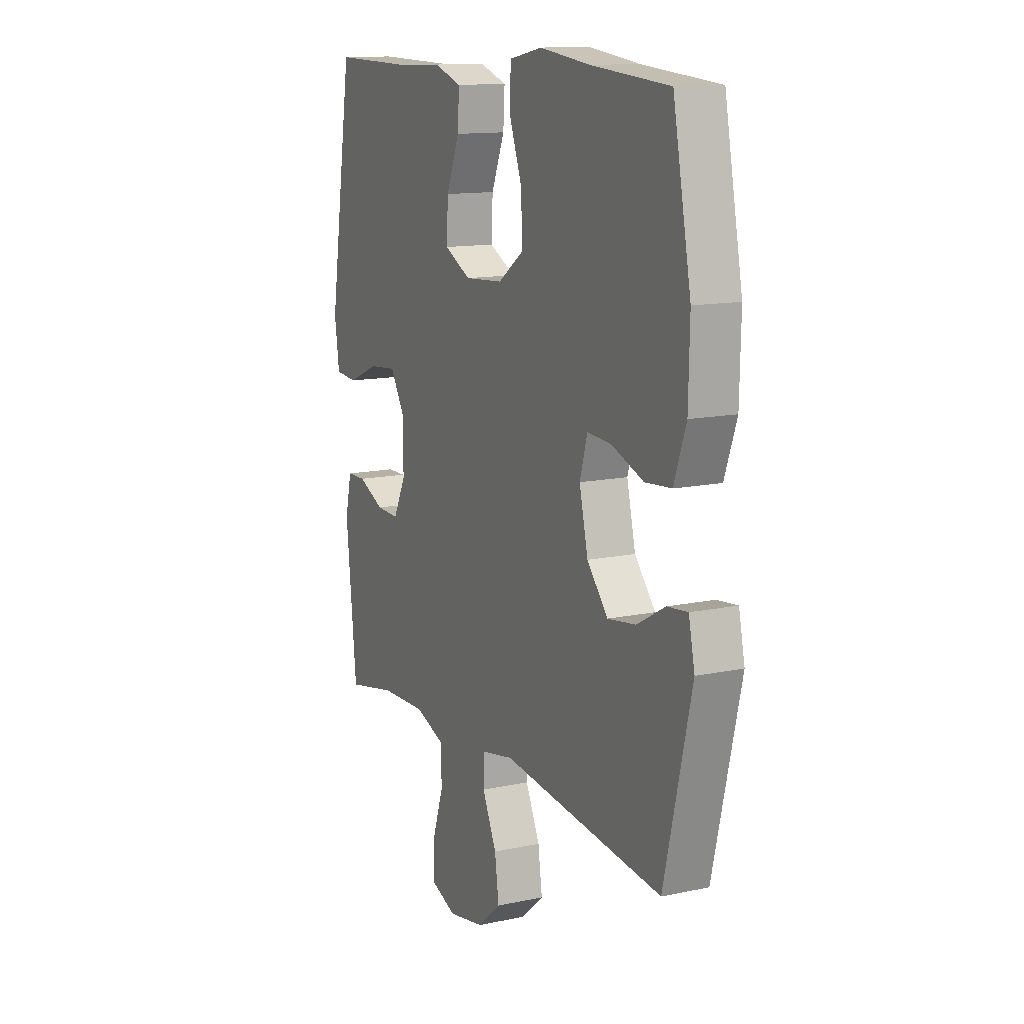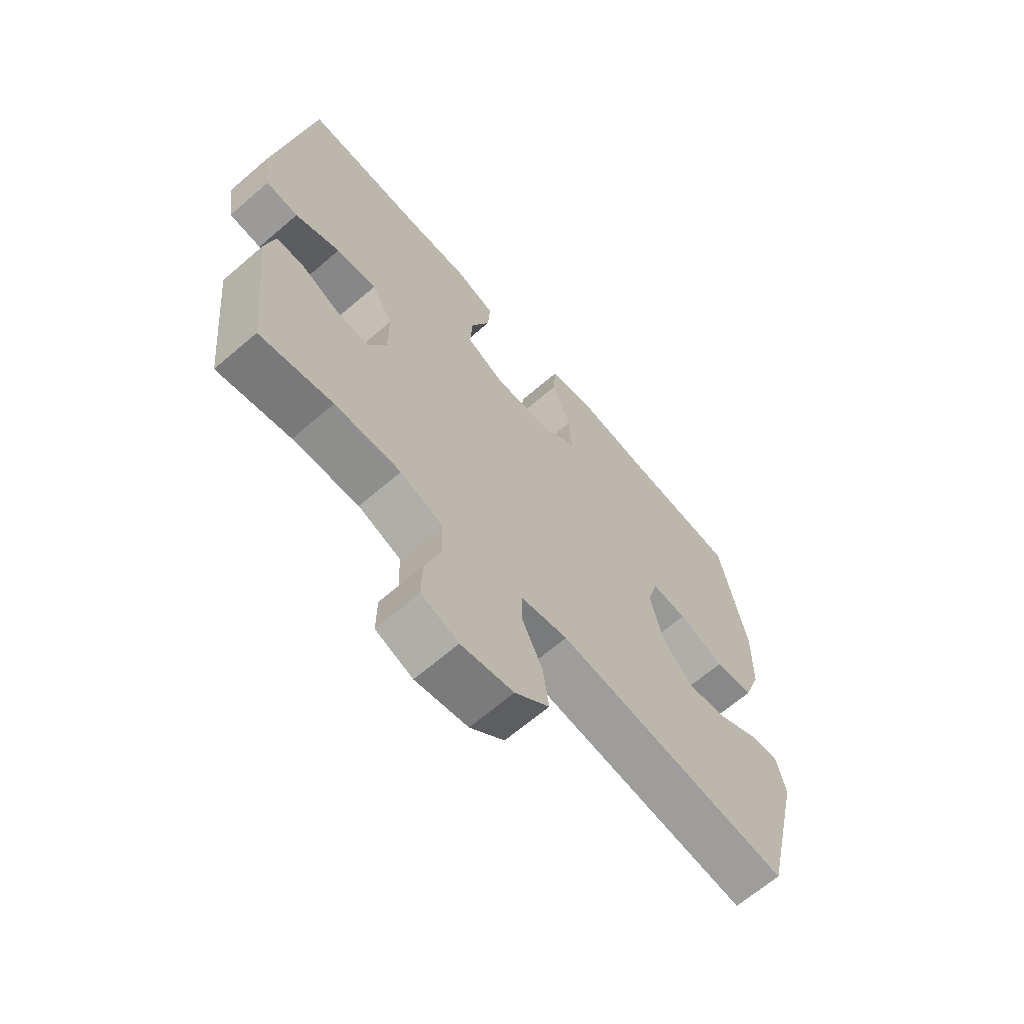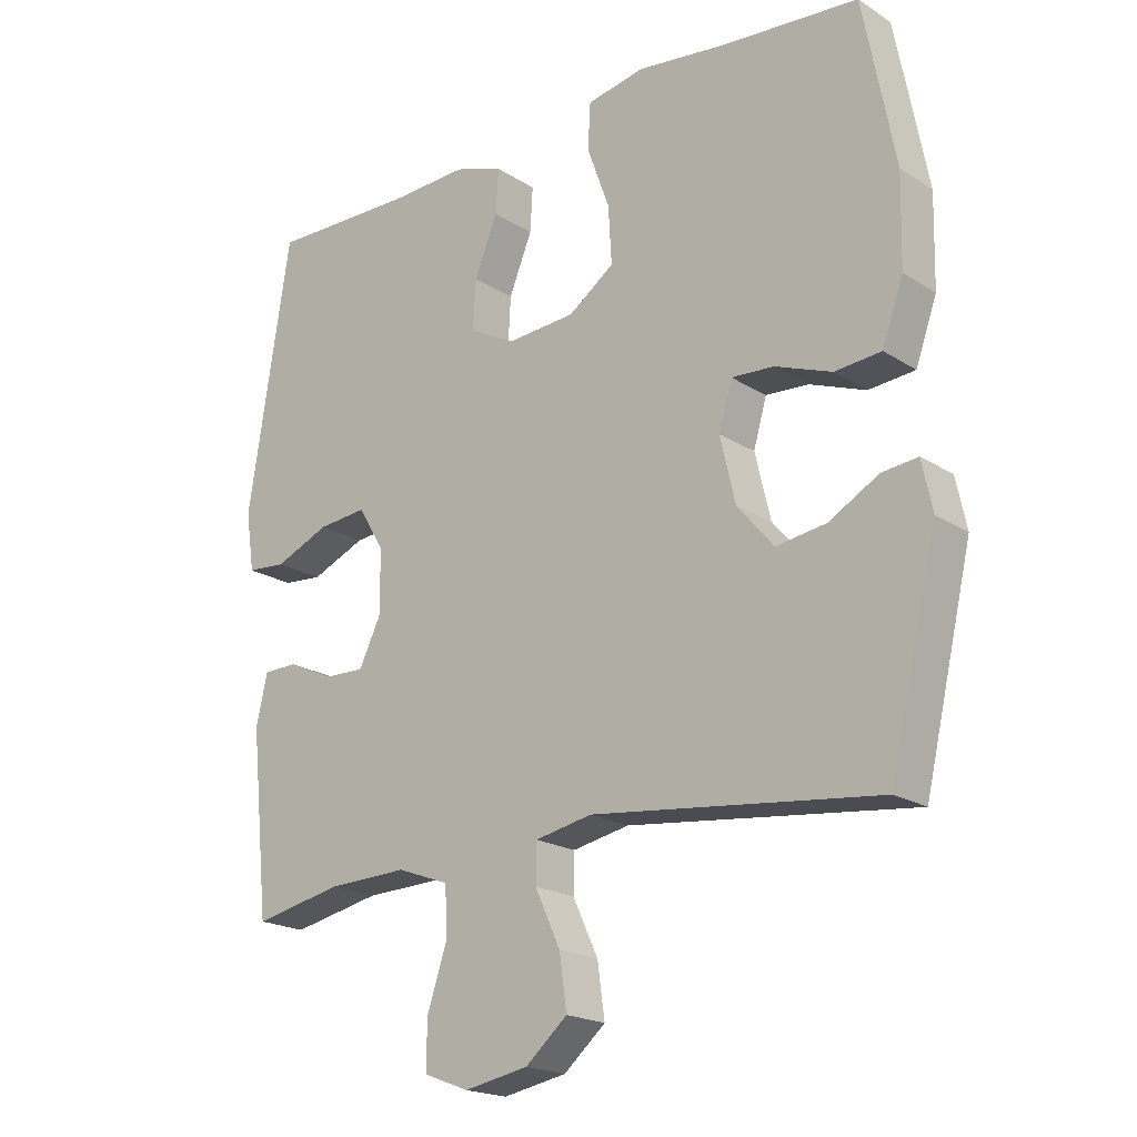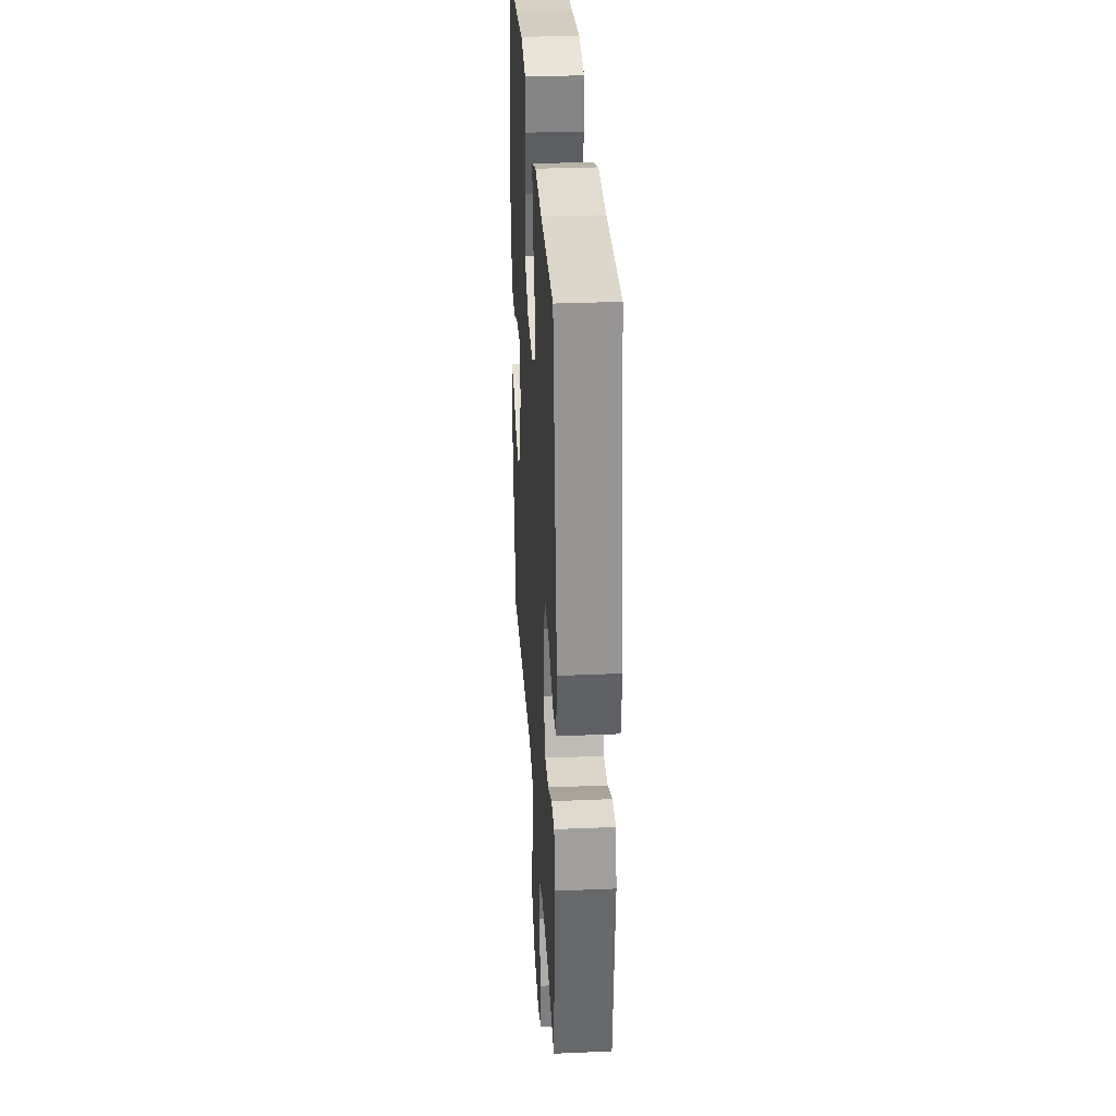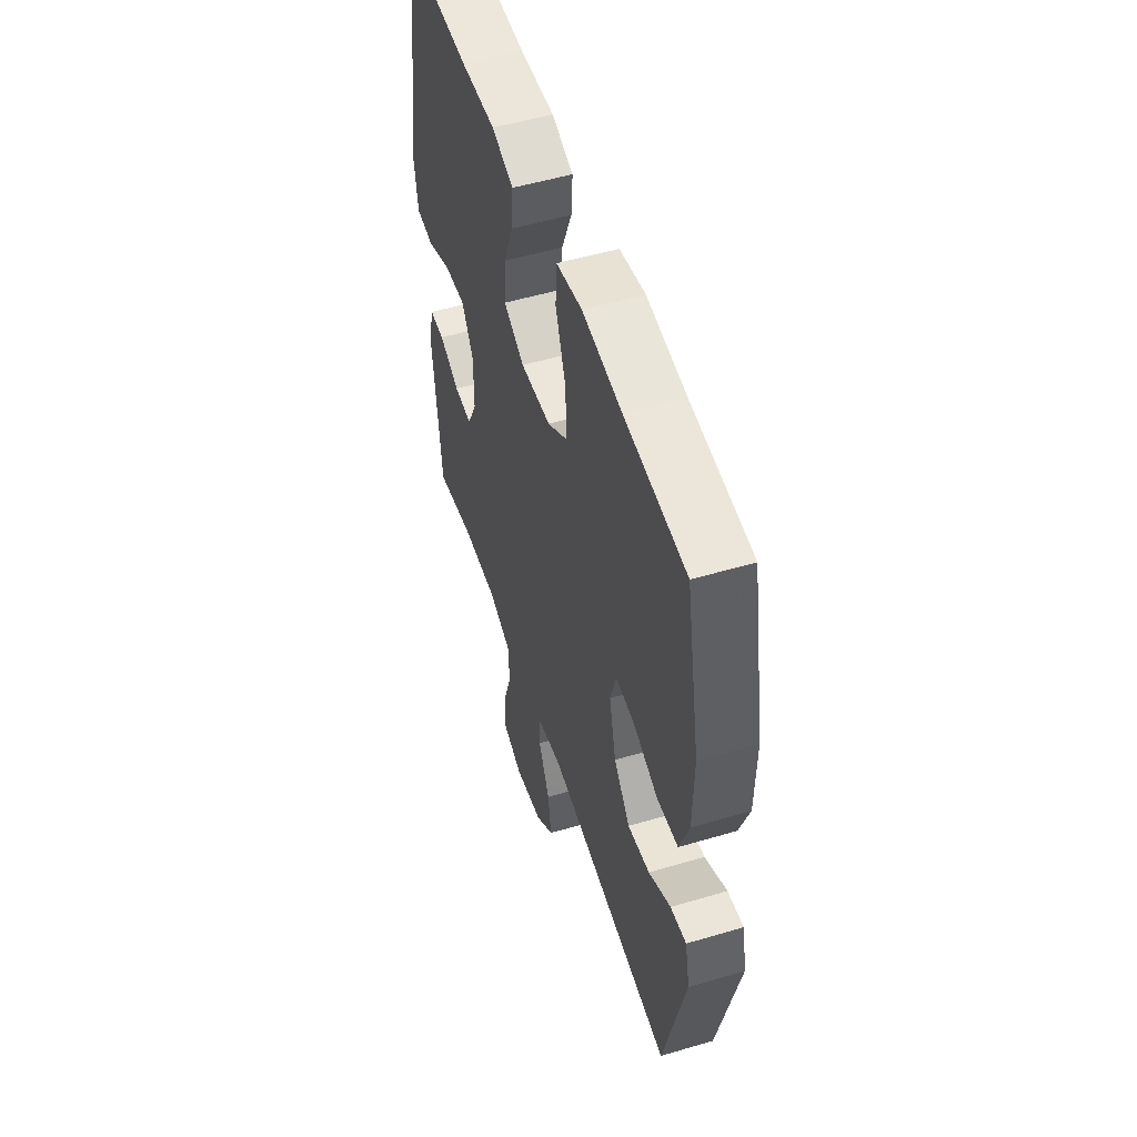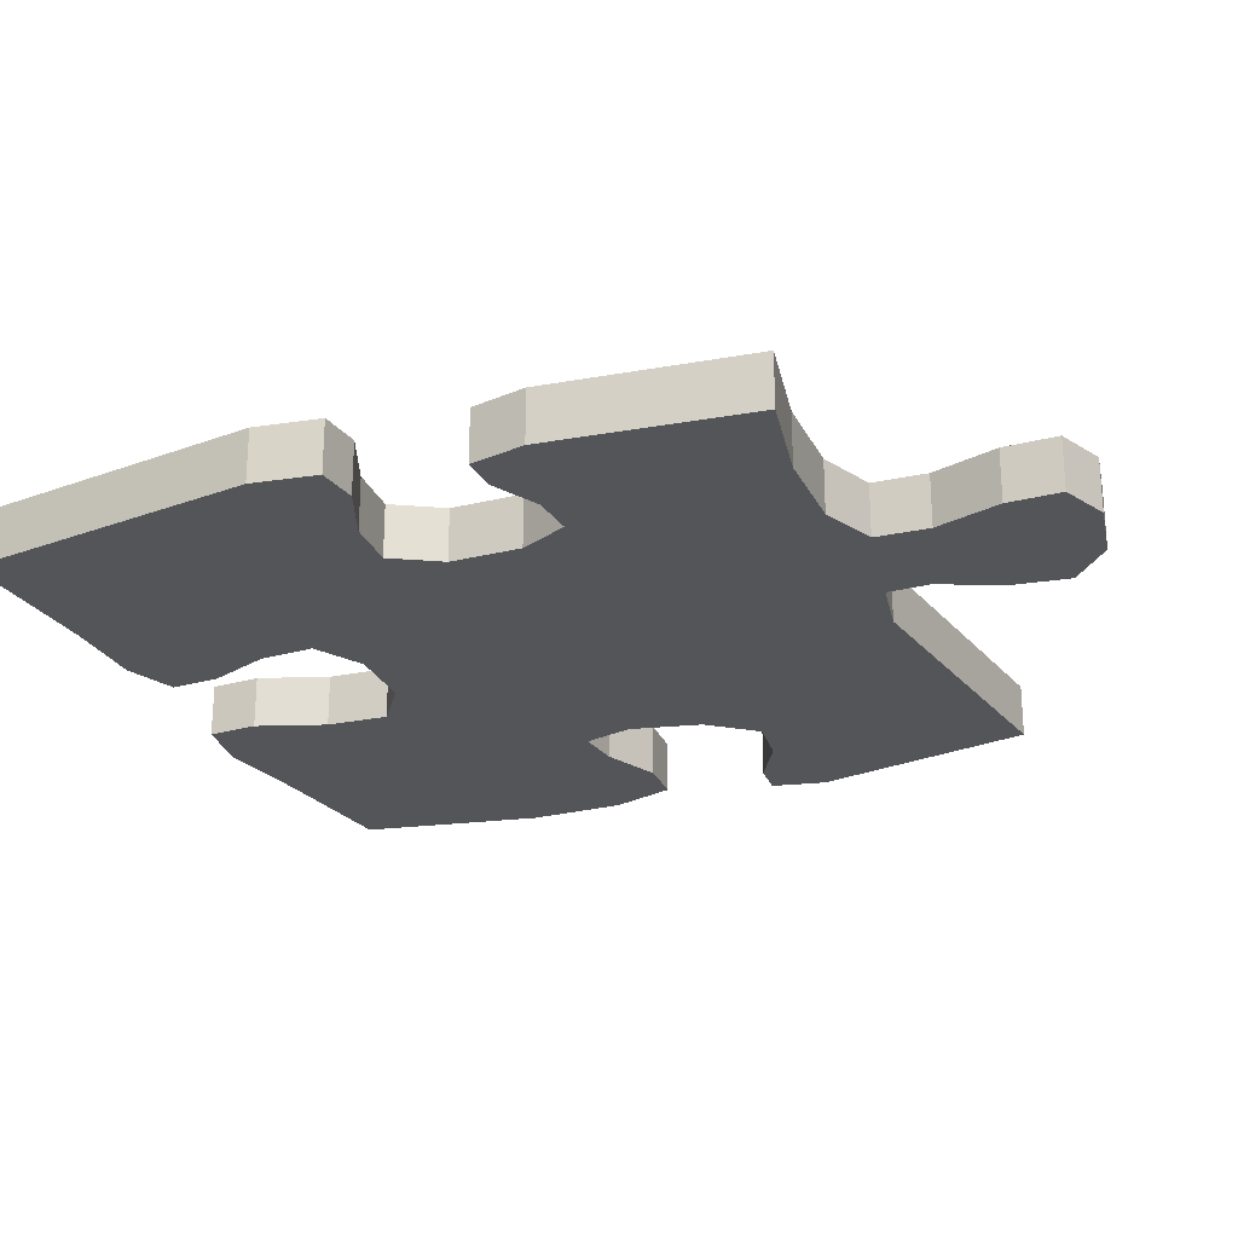
<metadata>
{"format":"obj","ext":"obj","renderer":"f3d","projection":"perspective","resolution":1024,"background":"white","views":[{"elev":13.0,"azim":-116.1,"up":"+Z"},{"elev":-66.1,"azim":130.8,"up":"+Z"},{"elev":-19.8,"azim":-139.3,"up":"+Z"},{"elev":31.8,"azim":86.6,"up":"+Z"},{"elev":52.5,"azim":-107.7,"up":"+Z"},{"elev":-24.0,"azim":112.8,"up":"+Y"}]}
</metadata>
<code>
v -0.5 0.07 -0.5
v -0.572 0.07 -0.192
v -0.556 0.07 -0.117
v -0.502 0.07 -0.123
v -0.427 0.07 -0.165
v -0.352 0.07 -0.176
v -0.297 0.07 -0.111
v -0.274 0.07 -0.013
v -0.294 0.07 0.056
v -0.358 0.07 0.052
v -0.443 0.07 0.02
v -0.513 0.07 0.026
v -0.545 0.07 0.116
v -0.548 0.07 0.251
v -0.5 0.07 0.5
v -0.294 0.07 0.517
v -0.159 0.07 0.534
v -0.072 0.07 0.517
v -0.068 0.07 0.448
v -0.102 0.07 0.354
v -0.107 0.07 0.268
v -0.038 0.07 0.219
v 0.064 0.07 0.212
v 0.134 0.07 0.248
v 0.13 0.07 0.323
v 0.095 0.07 0.409
v 0.091 0.07 0.476
v 0.164 0.07 0.501
v 0.281 0.07 0.496
v 0.5 0.07 0.5
v 0.564 0.07 0.094
v 0.551 0.07 0.006
v 0.492 0.07 0.001
v 0.41 0.07 0.036
v 0.336 0.07 0.043
v 0.297 0.07 -0.022
v 0.297 0.07 -0.118
v 0.33 0.07 -0.185
v 0.391 0.07 -0.183
v 0.46 0.07 -0.151
v 0.511 0.07 -0.152
v 0.528 0.07 -0.227
v 0.5 0.07 -0.5
v 0.367 0.07 -0.473
v 0.246 0.07 -0.469
v 0.168 0.07 -0.498
v 0.165 0.07 -0.57
v 0.195 0.07 -0.66
v 0.196 0.07 -0.732
v 0.128 0.07 -0.758
v 0.032 0.07 -0.74
v -0.031 0.07 -0.686
v -0.02 0.07 -0.607
v 0.018 0.07 -0.525
v 0.017 0.07 -0.467
v -0.069 0.07 -0.45
v -0.5 0 -0.5
v -0.572 0 -0.192
v -0.556 0 -0.117
v -0.502 0 -0.123
v -0.427 0 -0.165
v -0.352 0 -0.176
v -0.297 0 -0.111
v -0.274 0 -0.013
v -0.294 0 0.056
v -0.358 0 0.052
v -0.443 0 0.02
v -0.513 0 0.026
v -0.545 0 0.116
v -0.548 0 0.251
v -0.5 0 0.5
v -0.294 0 0.517
v -0.159 0 0.534
v -0.072 0 0.517
v -0.068 0 0.448
v -0.102 0 0.354
v -0.107 0 0.268
v -0.038 0 0.219
v 0.064 0 0.212
v 0.134 0 0.248
v 0.13 0 0.323
v 0.095 0 0.409
v 0.091 0 0.476
v 0.164 0 0.501
v 0.281 0 0.496
v 0.5 0 0.5
v 0.564 0 0.094
v 0.551 0 0.006
v 0.492 0 0.001
v 0.41 0 0.036
v 0.336 0 0.043
v 0.297 0 -0.022
v 0.297 0 -0.118
v 0.33 0 -0.185
v 0.391 0 -0.183
v 0.46 0 -0.151
v 0.511 0 -0.152
v 0.528 0 -0.227
v 0.5 0 -0.5
v 0.367 0 -0.473
v 0.246 0 -0.469
v 0.168 0 -0.498
v 0.165 0 -0.57
v 0.195 0 -0.66
v 0.196 0 -0.732
v 0.128 0 -0.758
v 0.032 0 -0.74
v -0.031 0 -0.686
v -0.02 0 -0.607
v 0.018 0 -0.525
v 0.017 0 -0.467
v -0.069 0 -0.45
f 52 53 54
f 51 52 54
f 50 51 54
f 49 50 54
f 48 49 54
f 47 48 54
f 46 47 54 55
f 45 46 55
f 42 43 44
f 41 42 44
f 40 41 44
f 39 40 44
f 38 39 44 45
f 45 55 56
f 38 45 56
f 37 38 56
f 32 33 34
f 31 32 34
f 30 31 34
f 29 30 34
f 29 34 35
f 28 29 35
f 27 28 35
f 26 27 35
f 25 26 35
f 24 25 35 36
f 18 19 20
f 17 18 20
f 16 17 20
f 16 20 21
f 15 16 21
f 14 15 21
f 13 14 21
f 12 13 21
f 11 12 21
f 10 11 21
f 9 10 21 22
f 3 4 5
f 2 3 5
f 1 2 5
f 56 1 5
f 56 5 6
f 56 6 7
f 37 56 7
f 36 37 7
f 24 36 7
f 23 24 7
f 8 9 22 23
f 7 8 23
f 110 109 108
f 110 108 107
f 110 107 106
f 110 106 105
f 110 105 104
f 110 104 103
f 111 110 103 102
f 111 102 101
f 100 99 98
f 100 98 97
f 100 97 96
f 100 96 95
f 101 100 95 94
f 112 111 101
f 112 101 94
f 112 94 93
f 90 89 88
f 90 88 87
f 90 87 86
f 90 86 85
f 91 90 85
f 91 85 84
f 91 84 83
f 91 83 82
f 91 82 81
f 92 91 81 80
f 76 75 74
f 76 74 73
f 76 73 72
f 77 76 72
f 77 72 71
f 77 71 70
f 77 70 69
f 77 69 68
f 77 68 67
f 77 67 66
f 78 77 66 65
f 61 60 59
f 61 59 58
f 61 58 57
f 61 57 112
f 62 61 112
f 63 62 112
f 63 112 93
f 63 93 92
f 63 92 80
f 63 80 79
f 79 78 65 64
f 79 64 63
f 1 57 58 2
f 2 58 59 3
f 3 59 60 4
f 4 60 61 5
f 5 61 62 6
f 6 62 63 7
f 7 63 64 8
f 8 64 65 9
f 9 65 66 10
f 10 66 67 11
f 11 67 68 12
f 12 68 69 13
f 13 69 70 14
f 14 70 71 15
f 15 71 72 16
f 16 72 73 17
f 17 73 74 18
f 18 74 75 19
f 19 75 76 20
f 20 76 77 21
f 21 77 78 22
f 22 78 79 23
f 23 79 80 24
f 24 80 81 25
f 25 81 82 26
f 26 82 83 27
f 27 83 84 28
f 28 84 85 29
f 29 85 86 30
f 30 86 87 31
f 31 87 88 32
f 32 88 89 33
f 33 89 90 34
f 34 90 91 35
f 35 91 92 36
f 36 92 93 37
f 37 93 94 38
f 38 94 95 39
f 39 95 96 40
f 40 96 97 41
f 41 97 98 42
f 42 98 99 43
f 43 99 100 44
f 44 100 101 45
f 45 101 102 46
f 46 102 103 47
f 47 103 104 48
f 48 104 105 49
f 49 105 106 50
f 50 106 107 51
f 51 107 108 52
f 52 108 109 53
f 53 109 110 54
f 54 110 111 55
f 55 111 112 56
f 56 112 57 1

</code>
